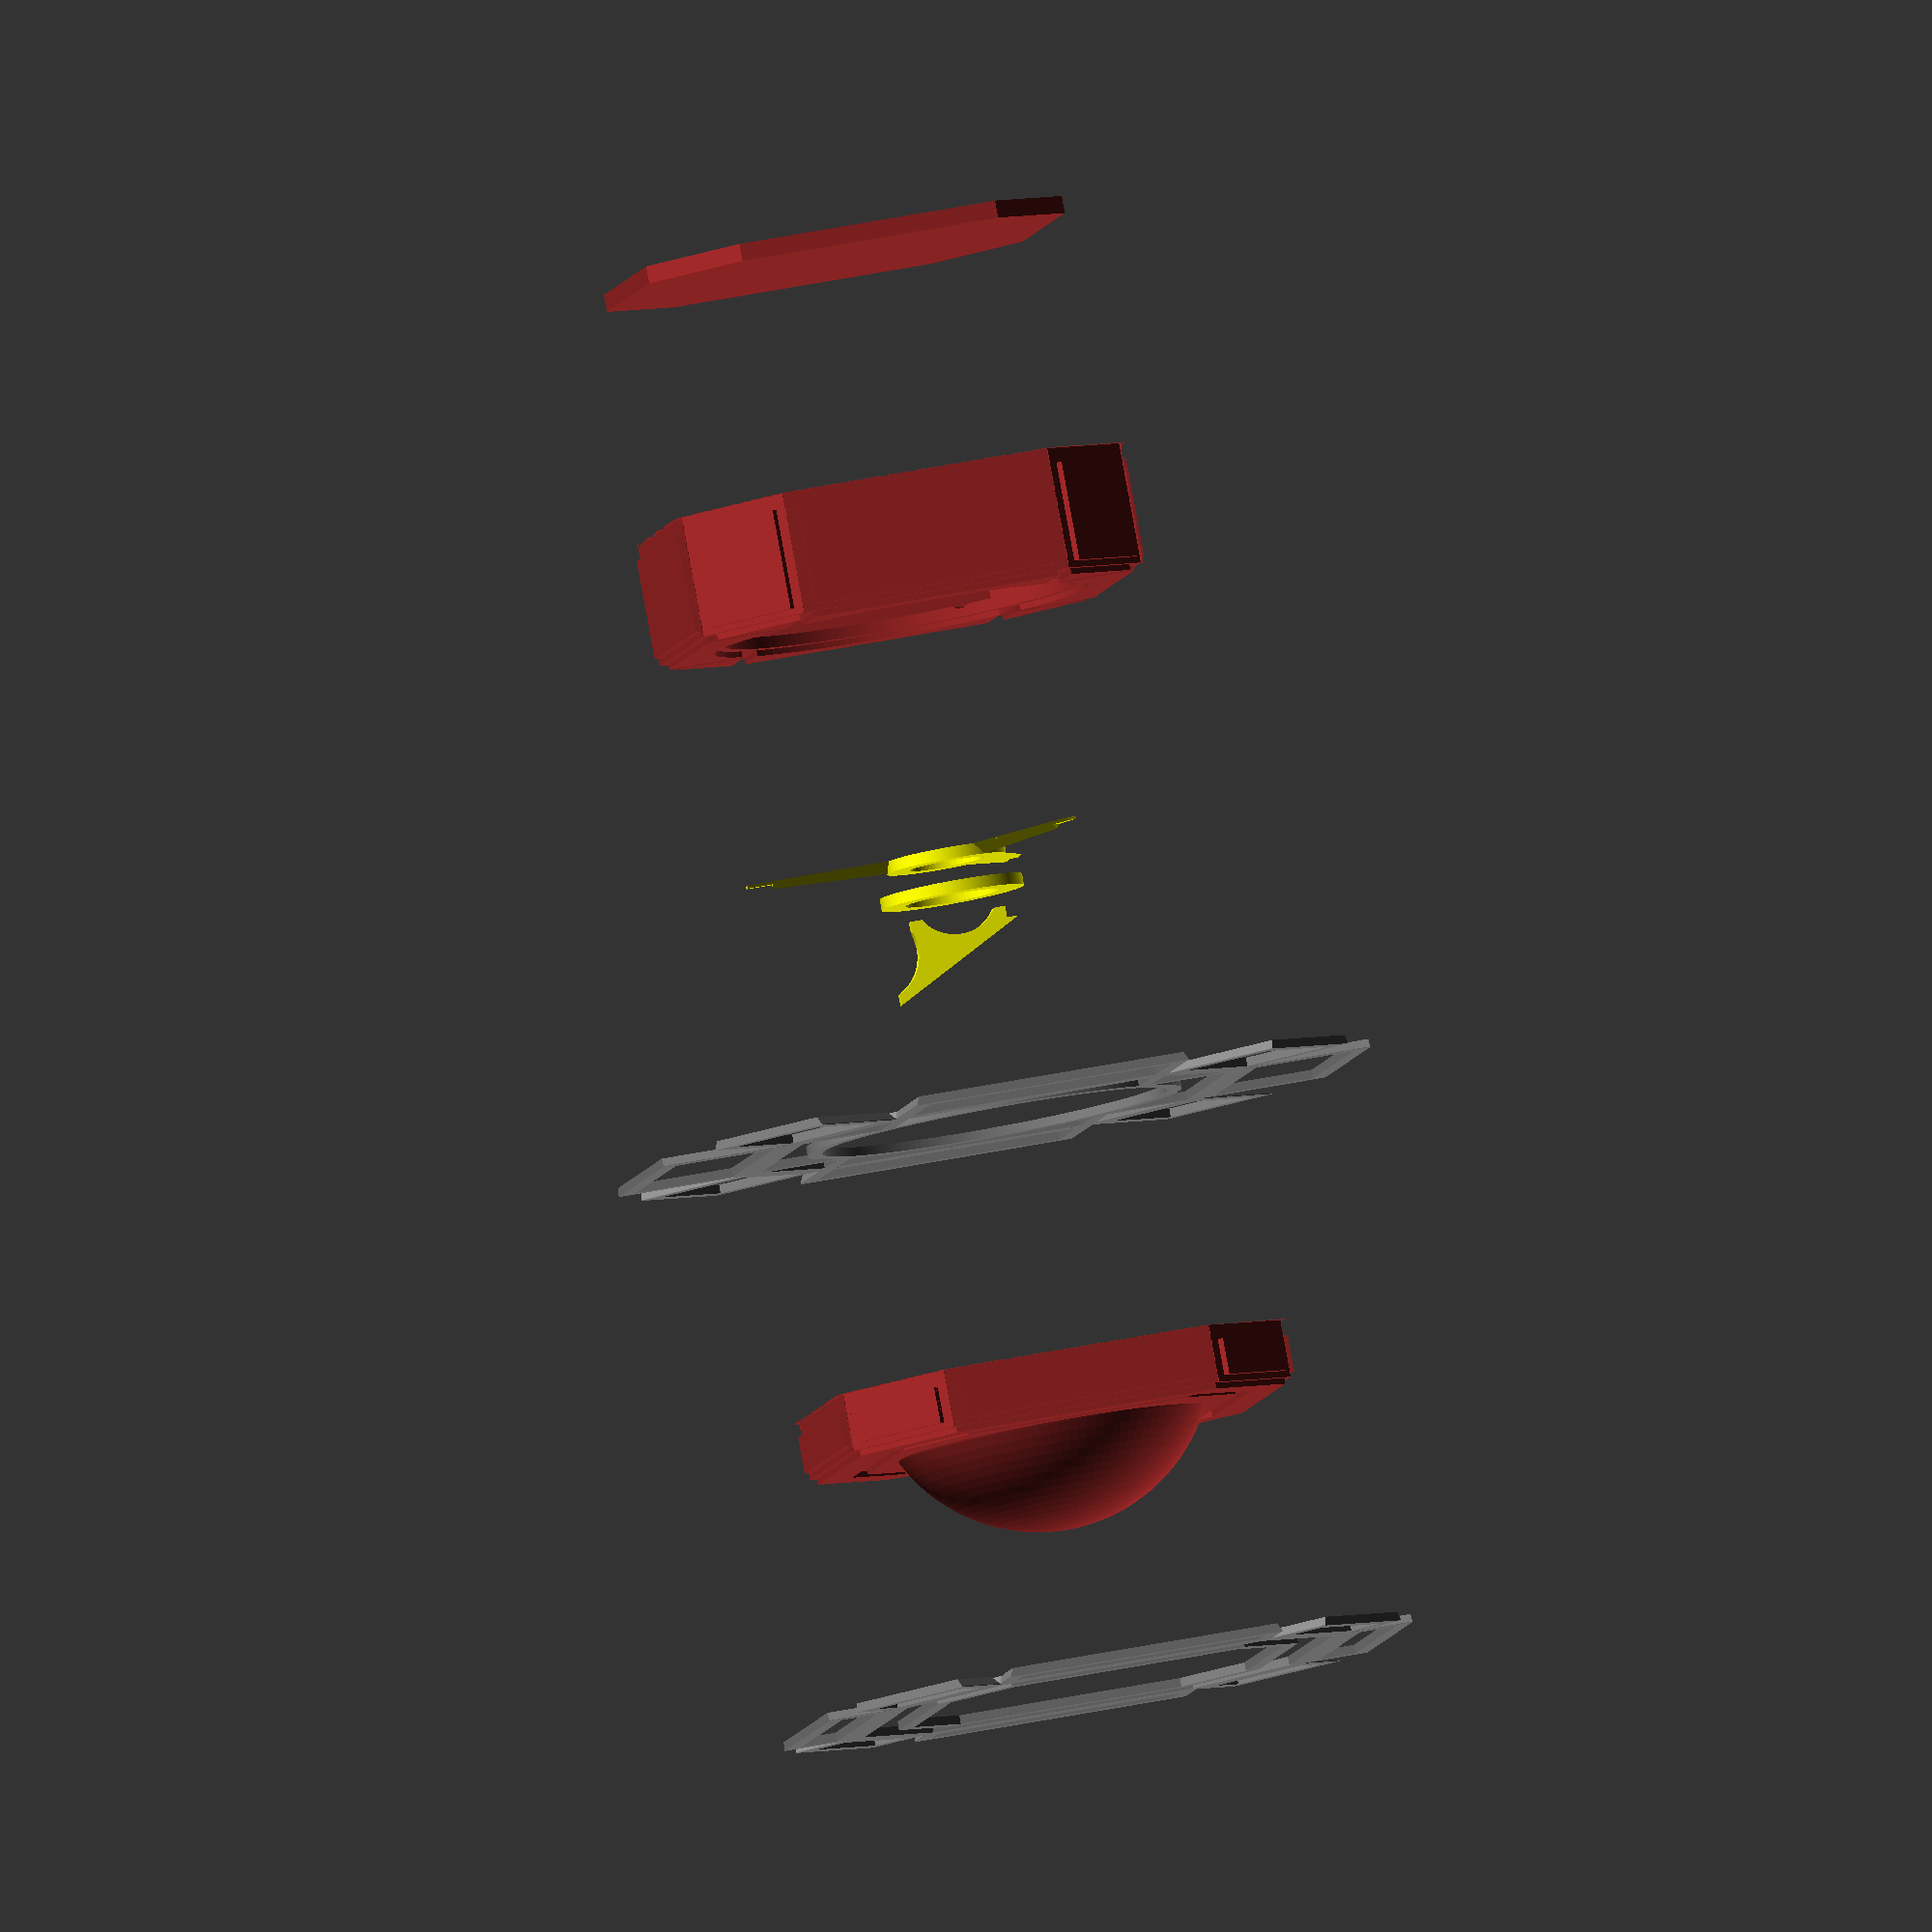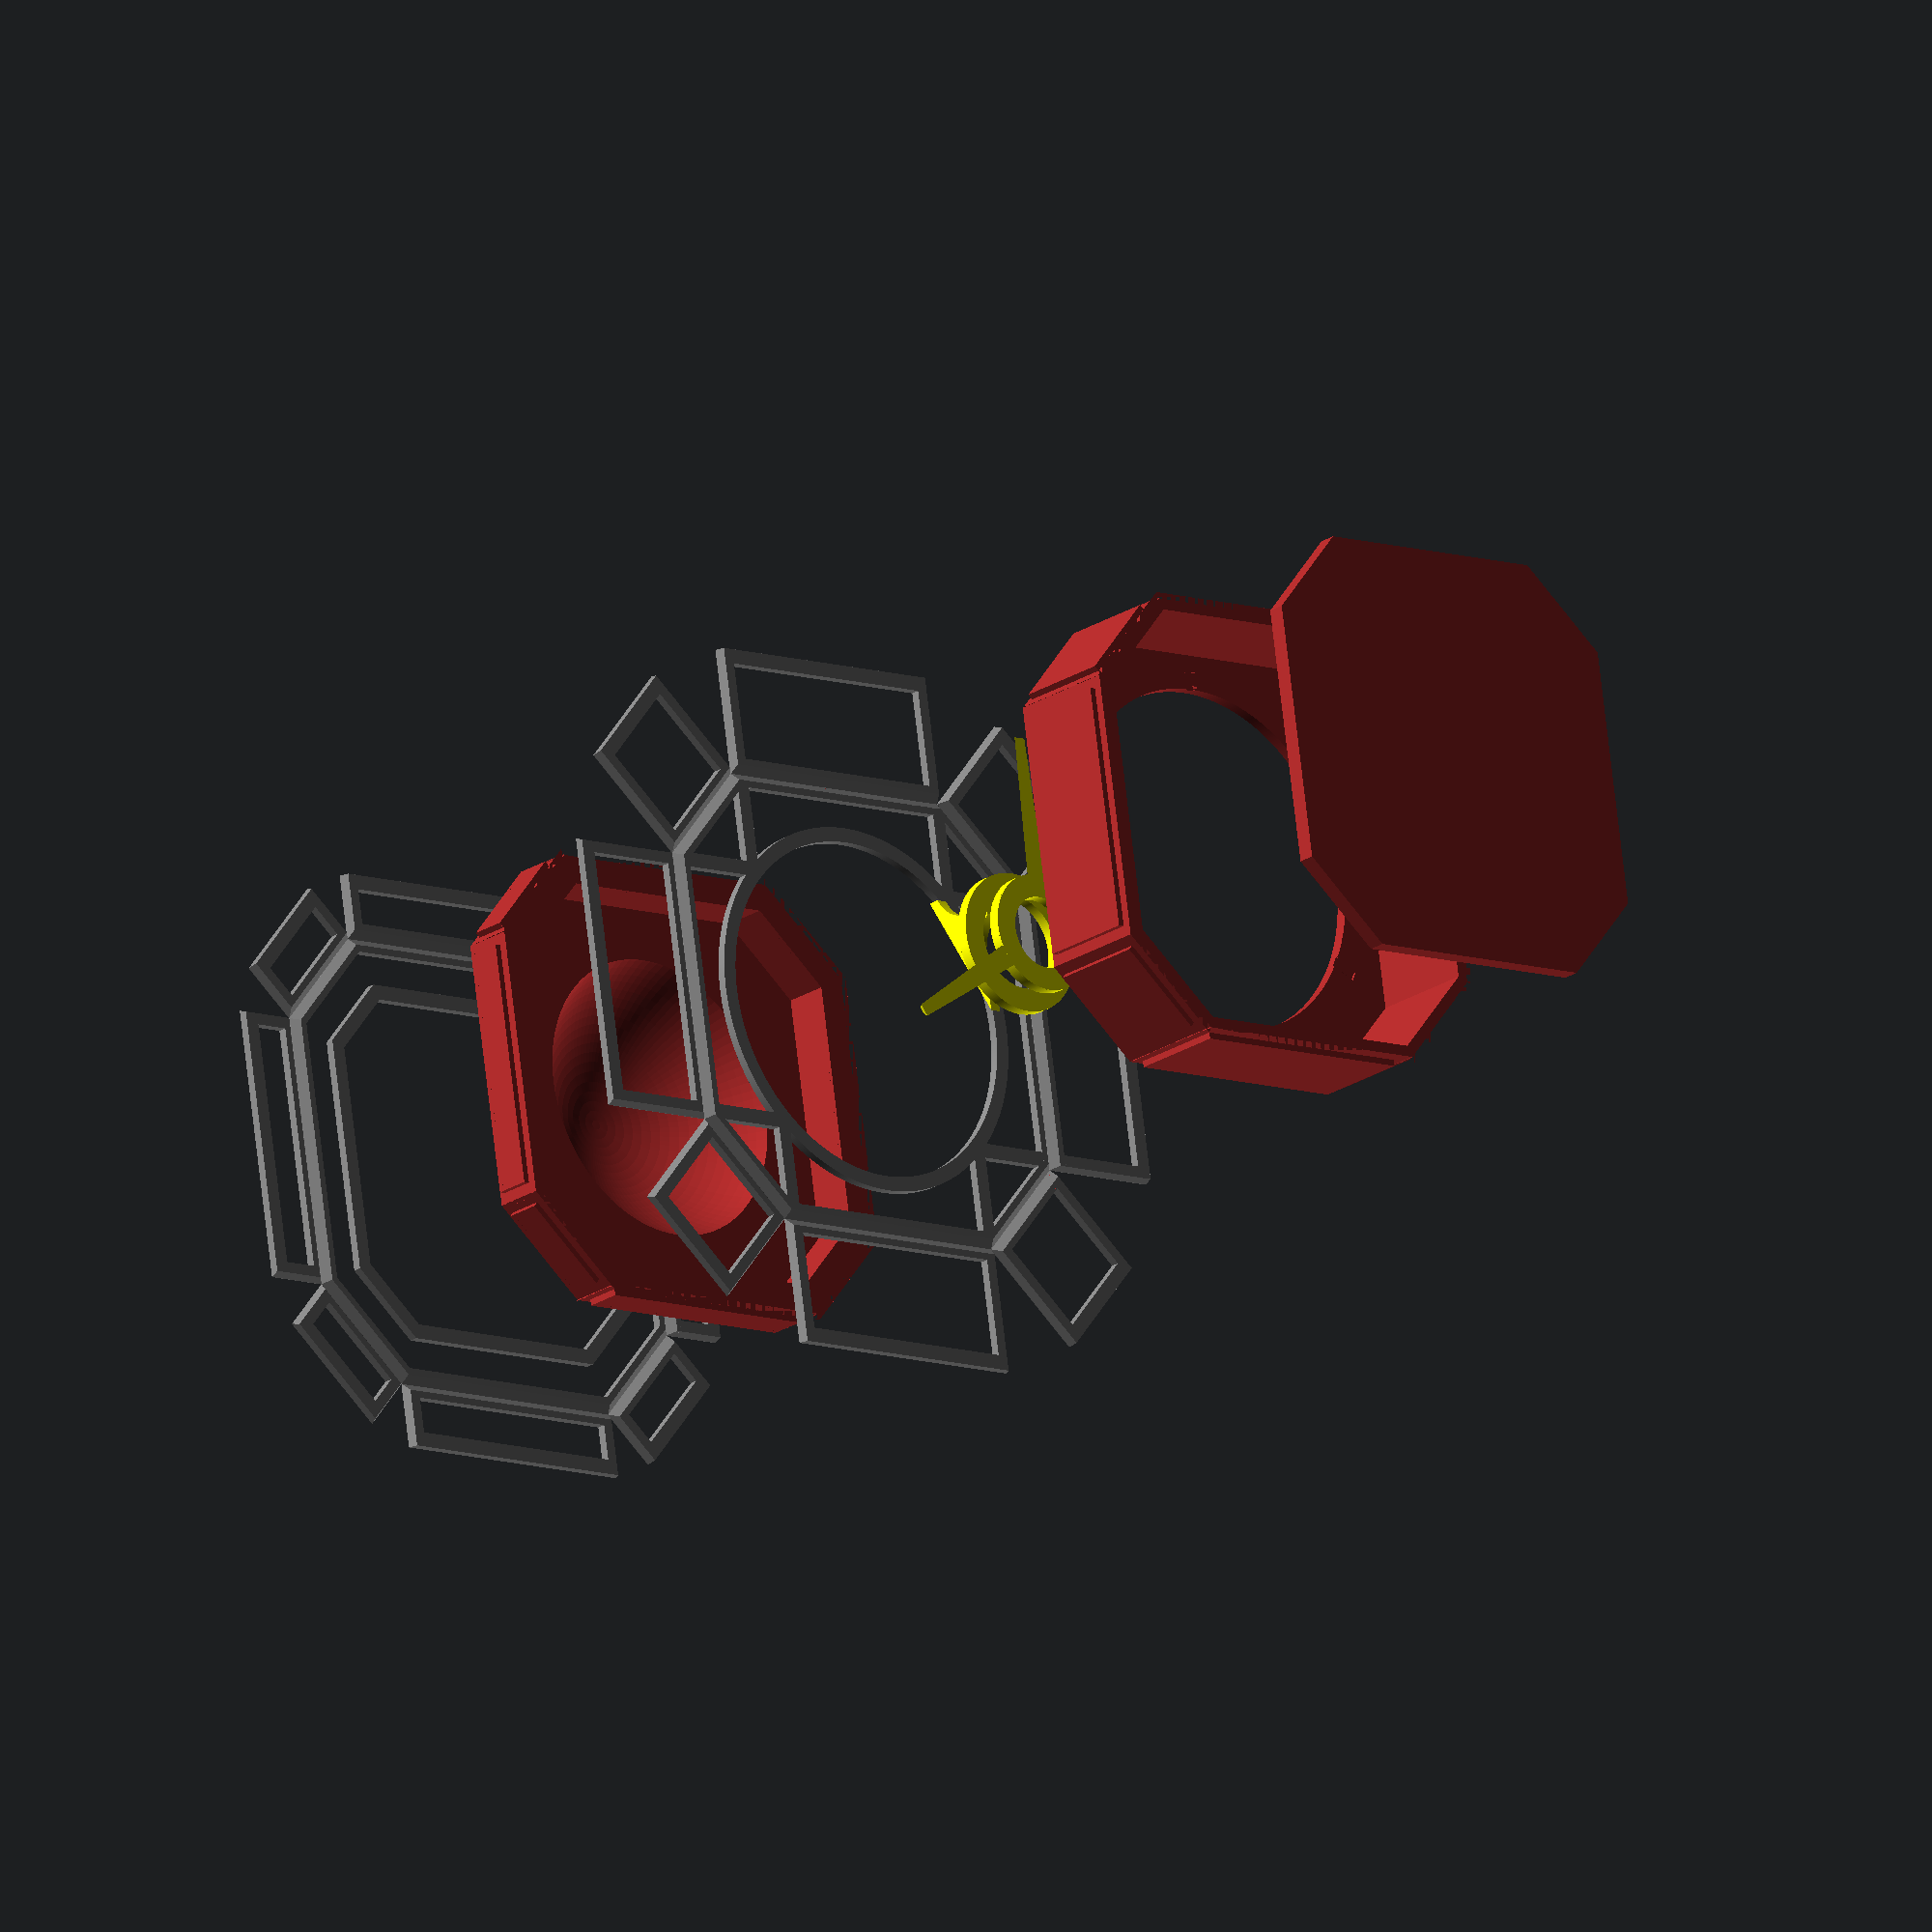
<openscad>
/*

This model is not licenced for commercial use or redistribution.
For inquiries reach out through contacts here: https://github.com/heavior/jack-sparrow-compass


Last published: Nov 27 2023, newer version migth be in development
To request updated version, leave comment here: https://www.therpf.com/forums/threads/interactive-jack-sparrow-compass-show-off-and-questions.354776/



How to use: 
1. modify "assemble" variable based on your interest
2. at the end of file, you can comment out parts you don't need in a render
3. tweak parameters to change dimensions. All dimensions are in millimeters
4. export STL using OpenSCAD

*/



/*

TODO:

fix: figure out artefacts when decor layer is folded - why are they where? what's the correct fix?

think - how does decoration end at the bottom of the box?
think - how does decoration end at the bottom of the lid?


brass parts - add marks
add hinge


add assembly:
    placement for nuts/incerts in the box
    holes and shampher for screws in the bottom
    
elctronics:
    add hole for magnet in the lid
    figure out lighting (UV LED)

*/

assemble = false; // change rendering mode



boxWidth = 80;          // outer size, not including decor
boxHeight = 22;         // box height, not including decor
lidHeight = 11;         // lid base hight, not including decor or dome
boxWallThickness = 3;   //standard wood thickness
lidWallThickness = 6;   // thickness for the lid to accomodate magnet inside

decorThickness = 2.6;       // width of decoration stripes
decorHeight = .5;           // how thick is decor material, it will increase total box size
decorBendThickness = .1;    // how thick is the leftover material where decor layer would be bent
decorOverhang = .5;         // how much does decor overlay the central hole
decorDepth = 1;             // How deep will decor go into the box
// TODO: think if decor should overhang inside like it used to

sphereDiameter = 60; // dome parameters
sphereHeight = 16.7;
sphereThickness = boxWallThickness;
bottomThickness = boxWallThickness;

// brass part parameters
brassThickness = 2; // brass material
brassSupportBaseWidth = 4;   //max width of one of three suports - "legs" 
brassSupportAngle = 4;  // How brass support narrows
brassShampherAngle = 45; // How sharp should we shape the brass support. Make sure you have cnc mill with that angle
brassSupportExtention = 5; // 5mm brass leg extension that will go under box consturction to secure the brass parts
brassSupportExtentionThickness = .5; // how thick should extensions be
brassDialDiameter = 25; // outer diameter of the brass dial
brassHoleDiameter = 12.8;
brassDialWidth = 4.1; // (= large mark length)
brassMarksInterval = 10; // degrees
brassLargeMarksInterval = 20; // degrees

brassFinHeight = 12;  
brassFinLowerCutoutHeight  = 3.5; 
brassFinVerticalDrop = brassThickness; // vertical part at the tip of the fin 
brassFinUpperCutoutRadius = 8;

boxColor = "brown";
decorColor = "gray";
brassColor = "yellow";

partsDistance = assemble?0:2*boxHeight;
brassPartsSpacing = assemble?0:2*brassThickness;
cutoutdelta = .1*boxWallThickness;
$fn = 2*360.0; // circle rendering precision

sideLength = .6*boxWidth;

shampherDepth = decorHeight-decorBendThickness;
decorWidth = boxWidth + 2*shampherDepth;
decorSide = sideLength + 2*tan(45/2)*shampherDepth;
decorFullHeight = decorHeight + decorDepth;

innerBoxWidth = boxWidth - 2*boxWallThickness;
innerSideLength = sideLength - 2*tan(45/2)*boxWallThickness;
innerBoxHeight = boxHeight - boxWallThickness;

boxCircleWindowDiameter = (sideLength - 2*decorThickness)*sqrt(2);


innerLidWidth = boxWidth - 2*lidWallThickness;
innerLidSideLength = sideLength - 2*tan(45/2)*lidWallThickness;
innerLidHeight = lidHeight - boxWallThickness;

       
echo("side:", sideLength);
echo("inner width:", innerBoxWidth);



// Function to create a shape with a square base and cut corners
module octagon(width, side, height) {
    cornerCut = (width - side)/2;
    // Define the points for the square with cut corners
    points = [
        [cornerCut, 0], // Bottom left corner cut
        [width - cornerCut, 0], // Bottom right corner cut
        [width, cornerCut], // Top right corner cut
        [width, width - cornerCut], // Top right corner cut
        [width - cornerCut, width], // Top left corner cut
        [cornerCut, width], // Top left corner cut
        [0, width - cornerCut], // Bottom left corner cut
        [0, cornerCut] // Bottom left corner cut
    ];

    // Extrude to the specified height
    linear_extrude(height = height) {
        polygon(points);
    }
}




module renderBox(){
    // Using difference() to subtract one shape from another
    color(boxColor)
        difference() {
            // outer box
            octagon(boxWidth, sideLength, boxHeight);
            
            // cut out inner box
            translate([(boxWidth - innerBoxWidth)/2, (boxWidth - innerBoxWidth)/2, -cutoutdelta]) 
                octagon(innerBoxWidth, innerSideLength, innerBoxHeight+cutoutdelta); // Adjust the translate values as needed
           
            // cut out inner circle
            translate([boxWidth/2,boxWidth/2,-cutoutdelta]) 
                cylinder(h = boxHeight + 2*cutoutdelta,  d=boxCircleWindowDiameter+2*decorOverhang);
           
            translate([-shampherDepth,-shampherDepth,boxHeight-decorDepth])
                renderBoxDecor(true);   
            
            translate([boxWidth/2, boxWidth/2,boxHeight - boxWallThickness]) 
                renderBrassSupport();
        }
}


module renderBottom(){
    // Using difference() to subtract one shape from another
    
    color(boxColor)
        difference() {
            // outer box
            octagon(innerBoxWidth, innerSideLength, bottomThickness);
            
        }
}



// Create a hollow sphere
module hollowSphere(outerR, innerR) {
    difference() {
        sphere(outerR, $fn=100); // Larger sphere
        translate([0, 0, -0.1]) // Slightly move the inner sphere down for a clean cut
        sphere(innerR, $fn=100); // Smaller sphere
    }
}

module hollowOctagon(width, side, thickness, height){
    innerSide = side - 2*tan(45/2 )*thickness;
    difference() {
        // outer box
        octagon(width, side, height);
        
        // cut out inner box
        translate([thickness, thickness, -cutoutdelta]) 
            octagon(width - 2*thickness, innerSide, height+2*cutoutdelta); 
    }
}

module hollowBox(a, b, thickness, height, shampherD){
    difference() {
        // outer box
        cube([a, b, height],center=true);
        
        // cut out inner box
        cube([a - 2*thickness, b - 2*thickness, height + 2*cutoutdelta],center=true); 
       
        //translate([a/2,b/2,-height/2]) rotate([0,0,180])
        //    shampher(a, shampherD, 45, 1+cutoutdelta, useX = true);   
        
        translate([-a/2,-b/2,-height/2]) rotate([0,0,0])
            shampher(a, shampherD, 45, 1+cutoutdelta, useX = true);   

        translate([a/2,-b/2,-height/2]) rotate([0,0,0])
            shampher(b, shampherD, 45/2, 1+cutoutdelta, useX = false);   
        
        translate([-a/2,-b/2,-height/2]) rotate([0,0,0])
            shampher(b, shampherD, 45/2, 1+cutoutdelta, useX = false);   
    }   
}

module hollowCylinder(outerDiameter, innerDiameter, height){
    difference() {
        difference(){
           cylinder(h = height,  d=outerDiameter, center = true);
        
           cylinder(h = height + 2*cutoutdelta,  d=innerDiameter, center = true);
        }  
    }   
}

//
module renderLid(){
    // Using difference() to subtract one shape from another
    
    innerSphereRadius = sphereDiameter/2 - sphereThickness;
    sphereDiameterAtLidLevel = 2*sqrt(pow(innerSphereRadius,2) - pow(innerSphereRadius - sphereHeight + sphereThickness-boxWallThickness,2)); 
    
    color(boxColor)
        union(){
            difference() {
                // outer box
                octagon(boxWidth, sideLength, lidHeight);
                
                // cut out inner box
                translate([(boxWidth - innerLidWidth)/2, (boxWidth - innerLidWidth)/2, -cutoutdelta]) 
                    octagon(innerLidWidth, innerLidSideLength, innerLidHeight+cutoutdelta); // Adjust the translate values as needed
               
                // cut out inner circle
                translate([boxWidth/2,boxWidth/2,-cutoutdelta]) 
                      cylinder(h = boxHeight + 2*cutoutdelta,  d=sphereDiameterAtLidLevel);
                
                // cutout decor
                
                translate([-shampherDepth,-shampherDepth,lidHeight-decorDepth])
                    renderLidDecor(true);   
            }
            
            // Dome
            
            difference() {
                translate([boxWidth/2,boxWidth/2,sphereHeight + lidHeight - sphereDiameter/2])
                    hollowSphere(sphereDiameter/2,innerSphereRadius);
                
                cube([boxWidth, boxWidth, lidHeight-boxWallThickness]); // A cube that acts as a cutting plane
                
                translate([0,0, -sphereDiameter])
                    cube([boxWidth, boxWidth, sphereDiameter+2*cutoutdelta]); // A cube that acts as a cutting plane
            }
        }
}

module shampher(length, depth, angle, delta, useX=true)
{
    points = [
        [-delta, -delta],
        [depth * (useX?tan(angle):1), 0],
        [0, depth * (!useX?tan(angle):1)] 
    ];

    // Extrude to the specified height
    color("red") rotate([useX?90:0,useX?0:-90,useX?90:-90])
        linear_extrude(height = length+2*delta) {
            polygon(points);
        }
}

module decorFrame(){
    corner = (decorWidth-decorSide)/2;
    color(decorColor)
        difference() {
            union(){
                hollowOctagon(decorWidth, decorSide, decorThickness, decorHeight+decorDepth);
            }
            
            shampher(decorWidth, shampherDepth+decorDepth, 45, cutoutdelta, useX = false);    
            shampher(decorWidth, shampherDepth+decorDepth, 45, cutoutdelta, useX = true);
            translate([decorWidth,decorWidth,0]) rotate([0,0,180]){
                shampher(decorWidth, shampherDepth+decorDepth, 45, cutoutdelta, useX = false);
                shampher(decorWidth, shampherDepth+decorDepth, 45, cutoutdelta, useX = true);
            }
            translate([corner,0,0]) rotate([0,0,45])
                shampher(decorWidth, shampherDepth+decorDepth, 45, cutoutdelta, useX = false);
            
            translate([decorWidth-corner,0,0]) rotate([0,0,45])
                shampher(decorWidth, shampherDepth+decorDepth, 45, cutoutdelta, useX = true);
            
            translate([decorWidth-corner,decorWidth,0]) rotate([0,0,-45-90])
                shampher(decorWidth, shampherDepth+decorDepth, 45, cutoutdelta, useX = false);
                
            translate([corner,decorWidth,0]) rotate([0,0,-45-90])
                shampher(decorWidth, shampherDepth+decorDepth, 45, cutoutdelta, useX = true);
        }
}




module decorSides(height, fold = false){
    decorEdge = (decorWidth - decorSide)*sqrt(2)/2;
    step1 = decorWidth/2;
    step2 = height/2;
    edgestep1 = sqrt(pow(decorWidth,2) + pow(decorSide,2) - pow(decorEdge,2))/2;;
    
    translate([0,step1,decorFullHeight/2]) rotate([fold?-90:0,0,0]) translate([0,step2,-decorFullHeight/2]) 
        hollowBox(decorSide, height, decorThickness, decorFullHeight, shampherDepth + decorDepth);
    translate([0,-step1,decorFullHeight/2]) rotate([fold?90:0,0,0]) translate([0,-step2,-decorFullHeight/2]) 
        rotate([0,0,180])
        hollowBox(decorSide, height, decorThickness, decorFullHeight, shampherDepth + decorDepth);
    translate([step1,0,decorFullHeight/2]) rotate([0,fold?90:0,0]) translate([step2,0,-decorFullHeight/2]) 
        rotate([0,0,180+90])
        hollowBox(decorSide, height, decorThickness, decorFullHeight, shampherDepth + decorDepth);
    translate([-step1,0,decorFullHeight/2]) rotate([0,fold?-90:0,0]) translate([-step2,0,-decorFullHeight/2]) 
        rotate([0,0,180-90])
        hollowBox(decorSide, height, decorThickness, decorFullHeight, shampherDepth + decorDepth);
    
    rotate([0,0,45]){
        translate([0,edgestep1,decorFullHeight/2]) rotate([fold?-90:0,0,0]) translate([0,step2,-decorFullHeight/2]) 
            hollowBox(decorEdge, height, decorThickness, decorFullHeight, shampherDepth + decorDepth);
        translate([0,-edgestep1,decorFullHeight/2]) rotate([fold?90:0,0,0]) translate([0,-step2,-decorFullHeight/2]) 
            rotate([0,0,180])
            hollowBox(decorEdge, height, decorThickness, decorFullHeight, shampherDepth + decorDepth);
        translate([edgestep1,0,decorFullHeight/2]) rotate([0,fold?90:0,0]) translate([step2,0,-decorFullHeight/2]) 
            rotate([0,0,180+90])
            hollowBox(decorEdge, height, decorThickness, decorFullHeight, shampherDepth + decorDepth);
        translate([-edgestep1,0,decorFullHeight/2]) rotate([0,fold?-90:0,0]) 
            translate([-step2,0,-decorFullHeight/2]) rotate([0,0,180-90])
            hollowBox(decorEdge, height, decorThickness, decorFullHeight, shampherDepth + decorDepth);   
    }
}
    
module renderBoxDecor( fold = false){
    corner = (decorWidth-decorSide)/2;
    color(decorColor)
        difference() {
            union(){
                decorFrame();
                translate([decorWidth/2,decorWidth/2,(decorFullHeight)/2]){
                    translate([0, (decorSide/2-decorThickness/2), 0]) 
                        cube([decorWidth-2*decorThickness+cutoutdelta,decorThickness, decorFullHeight],center=true);
                    
                    translate([0,-(decorSide/2-decorThickness/2), 0]) 
                        cube([decorWidth-2*decorThickness+cutoutdelta,decorThickness, decorFullHeight],center=true);
                    
                    translate([(decorSide/2-decorThickness/2), 0, 0]) 
                        cube([decorThickness, decorWidth-2*decorThickness+cutoutdelta, decorFullHeight],center=true);
                    
                    translate([-(decorSide/2-decorThickness/2), 0, 0]) 
                        cube([decorThickness, decorWidth-2*decorThickness+cutoutdelta, decorFullHeight],center=true);
                    
                    translate([0, 0, -(decorFullHeight)/2]) 
                        cylinder(h = decorFullHeight,  d=boxCircleWindowDiameter + 2*decorThickness);
                    
                    decorSides(boxHeight + decorHeight, fold);
                   
                }
            }
            
            translate([decorWidth/2,decorWidth/2,-cutoutdelta]) 
                cylinder(h = decorFullHeight + 2*cutoutdelta,  d=boxCircleWindowDiameter);
                          
        }
        
}
/*

function SVG_OCTAGON_DECOR(width, side, thickness, innercircle, cutoutwidth=0, cutoutheight=0,scale=100){

  if(cutoutheight/thickness > cutoutThreshold){
    cutoutheight = thickness;
  }
  var gap = 4*thickness;
  gap = (width - innercircle)/2 - 2*thickness;

  var currentWidth = width;
  var currentSide = side;
  var a = width;
  var b = side;
  var tan = Math.tan( 45.0/2 * (Math.PI / 180));
  return SVG_OCTAGON(currentWidth,currentSide,cutoutwidth, cutoutheight,decorColor, scale) 
        + SVG_OCTAGON(currentWidth-=2*thickness,currentSide-=2*thickness*tan,0,0,emptyColor,scale)
        + SVG_OCTAGON(currentWidth-=gap,currentSide-=gap*tan,0,0,decorColor,scale)
        + SVG_OCTAGON(currentWidth-=2*thickness,currentSide-=2*thickness*tan,0,0,emptyColor,scale);
        //+ SVG_OCTAGON(currentWidth-=gap,currentSide-=gap*tan,0,0,decorColor,scale);
}

*/

module renderLidDecor(fold=false){
    innercircle = 2*sqrt(pow(sphereDiameter/2,2) - pow(sphereDiameter/2 - sphereHeight,2)); 
    gap = (decorWidth - innercircle)/2 - 2*decorThickness;
    
    color(decorColor)
        union(){
            decorFrame();
            translate([gap,gap,0])
                hollowOctagon(decorWidth-2*gap, decorSide-2*gap*tan(45/2), decorThickness, decorFullHeight);
            
            translate([decorWidth/2,decorWidth/2,(decorFullHeight)/2]){
                
                decorSides(lidHeight + decorHeight, fold);
               
            }
        }            
        
}

module renderBrassLeg(brassLegLength){
    cutoutWidth = 2*brassThickness;
    cutoutHeight = 2*brassSupportBaseWidth;
    translate([-brassSupportBaseWidth/2,0,0]) 
        difference(){
            cube([brassSupportBaseWidth, brassLegLength, brassThickness]);
            
            translate([0,0,0])
                rotate([0,0,-brassSupportAngle/2])
                rotate([0,90-brassShampherAngle,0])
                translate([-cutoutWidth,-cutoutdelta,-cutoutHeight/2])
                cube([cutoutWidth, brassLegLength+2*cutoutdelta,cutoutHeight]);
            
            
            translate([brassSupportBaseWidth,0,0])
                rotate([0,0,+brassSupportAngle/2])
                rotate([0,-90+brassShampherAngle,0])
                translate([0,-cutoutdelta,-cutoutHeight/2])
                cube([cutoutWidth, brassLegLength+2*cutoutdelta,cutoutHeight]);
        }
}


module renderBrassSupport(){
    brassLegStart = brassDialDiameter/2 - brassDialWidth/2 - cutoutdelta;
    brassLegLength = boxCircleWindowDiameter/2 + brassSupportExtention - brassLegStart;
    
    difference(){
        union(){
            translate([0,brassLegStart,0]) renderBrassLeg(brassLegLength);
            rotate([0,0,120]) translate([0,brassLegStart,0]) renderBrassLeg(brassLegLength);
            rotate([0,0,240]) translate([0,brassLegStart,0]) renderBrassLeg(brassLegLength);
            
            translate([0,0,brassThickness/2])
                hollowCylinder(brassDialDiameter - brassDialWidth, brassHoleDiameter,brassThickness);
        }
        
        translate([0,0,brassSupportExtentionThickness+brassThickness/2])
            hollowCylinder(boxCircleWindowDiameter + 2*brassSupportExtention+2*cutoutdelta, boxCircleWindowDiameter+2*decorOverhang, brassThickness);
    }
}


module renderBrassDial(){
    hollowCylinder(brassDialDiameter, brassDialDiameter-2*brassDialWidth, brassThickness);
    
    // TODO: marks on the dial here - load from SVG, or something
}
module renderBrassFin(){
    lowerCutoutDiameter = brassFinLowerCutoutHeight + pow(brassHoleDiameter/2,2)/brassFinLowerCutoutHeight;
    lowerCutoutShift = lowerCutoutDiameter/2-brassFinLowerCutoutHeight;
    
    // point A: [+brassDialDiameter/2, brassFinHeight + brassThickness - brassFinVerticalDrop]
    // point B: [+brassDialDiameter/2 - brassDialWidth, brassThickness]

    aX = brassDialDiameter/2;
    aY = brassFinHeight + brassThickness - brassFinVerticalDrop;
    
    bX = brassDialDiameter/2 - brassDialWidth;
    bY = brassThickness;
   
    tana = -(bX-aX)/(bY-aY);
    
    midX = (aX+bX)/2;
    midY = (aY+bY)/2;
    
    // center line: (y-midY)/(x-midX) = tana
    // distance: (x-midX)^2 + (y-midY)^2 = (brassFinUpperCutoutRadius-h)^2
    // (r-h)^2 = r^2 - (AB/2)^2
    // solve as a system, get this:
    
    ab = sqrt(pow(aX-bX,2) + pow(aY-bY,2));
    cutoutH = brassFinUpperCutoutRadius - sqrt(pow(brassFinUpperCutoutRadius,2) - pow(ab/2,2));
    
    // could be minus here:
    upperCutoutCenterX = midX + (brassFinUpperCutoutRadius-cutoutH)/sqrt(1+pow(tana,2));
    upperCutoutCenterY = midY + tana*(brassFinUpperCutoutRadius-cutoutH)/sqrt(1+pow(tana,2));
    
    
    // Define the points for the square with cut corners
    points = [
        [-brassDialDiameter/2+brassDialWidth/2, brassThickness], 
        [-brassDialDiameter/2+brassDialWidth, brassThickness], 
        [-brassDialDiameter/2+brassDialWidth, 0], 
        [brassDialDiameter/2-brassDialWidth, 0], 
        [brassDialDiameter/2-brassDialWidth, brassThickness],
        [brassDialDiameter/2, brassThickness], 
        [brassDialDiameter/2, brassFinHeight + brassThickness] // tip
    ];
    
    difference(){
        linear_extrude(height = brassThickness) {
            polygon(points);
        }
            
        translate([0,-lowerCutoutShift,-cutoutdelta]) 
            cylinder(h = brassThickness + 2*cutoutdelta,  d=lowerCutoutDiameter);
        
        translate([upperCutoutCenterX,upperCutoutCenterY,-cutoutdelta]) 
            cylinder(h = brassThickness + 2*cutoutdelta,  d=brassFinUpperCutoutRadius*2);
    }

}

module renderBrassParts(){
    brassLegStart = brassDialDiameter/2 - brassDialWidth/2 - cutoutdelta;
    brassLegLength = boxCircleWindowDiameter/2 + brassSupportExtention - brassLegStart;
    
    color(brassColor) translate([boxWidth/2, boxWidth/2,0])
        {
           
            // Brass support:
            renderBrassSupport();
            
            // Brass dial:
            translate([0,0,brassThickness*3/2 + brassPartsSpacing])
                renderBrassDial();
            
            // TODO: marks on the dial here - load from SVG, or something
            
            // Brass fin (sun)
            translate([0,0,brassThickness*3/2 + 2*brassPartsSpacing])  rotate([90,0,90])
                renderBrassFin();
        }
}


lidBase = boxHeight + decorHeight + lidHeight - decorDepth;


translate([boxWallThickness,boxWallThickness,-partsDistance])                       renderBottom();
renderBox();
translate([0,0,boxHeight - boxWallThickness + 1*partsDistance])                     renderBrassParts();
translate([-decorHeight,-decorHeight,boxHeight - decorDepth + 2*partsDistance])     renderBoxDecor(fold = assemble);
translate([0,0,boxHeight + decorHeight + 3*partsDistance])                          renderLid();
translate([-decorHeight,-decorHeight,lidBase + 4*partsDistance])                    renderLidDecor(fold = assemble);




</openscad>
<views>
elev=274.6 azim=279.4 roll=349.6 proj=o view=solid
elev=22.6 azim=8.9 roll=138.3 proj=o view=wireframe
</views>
